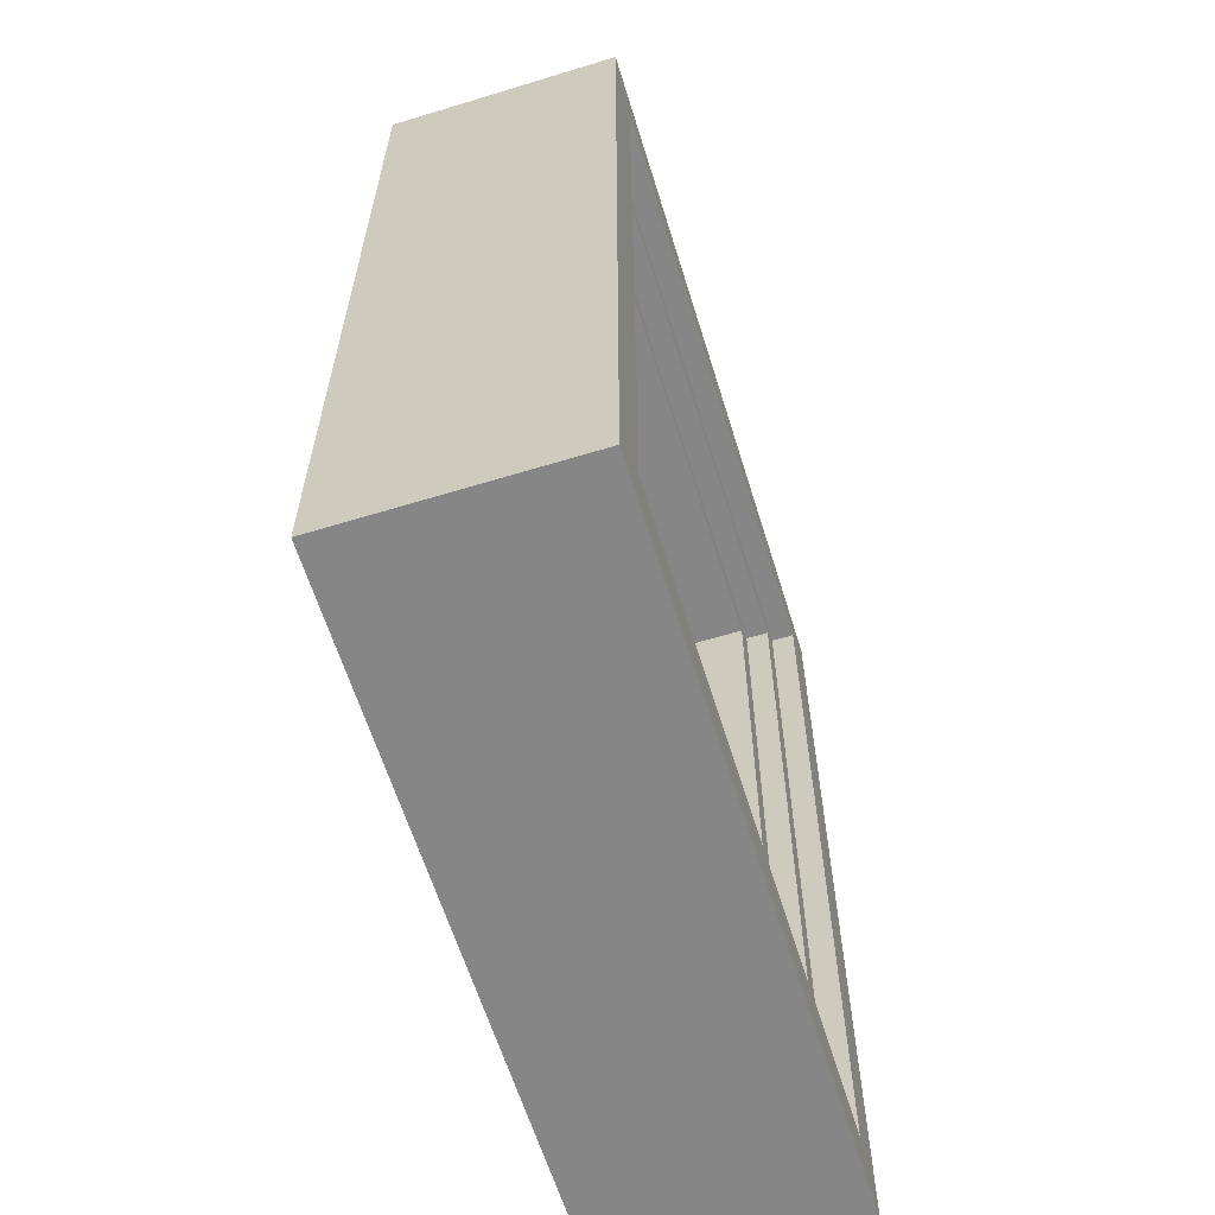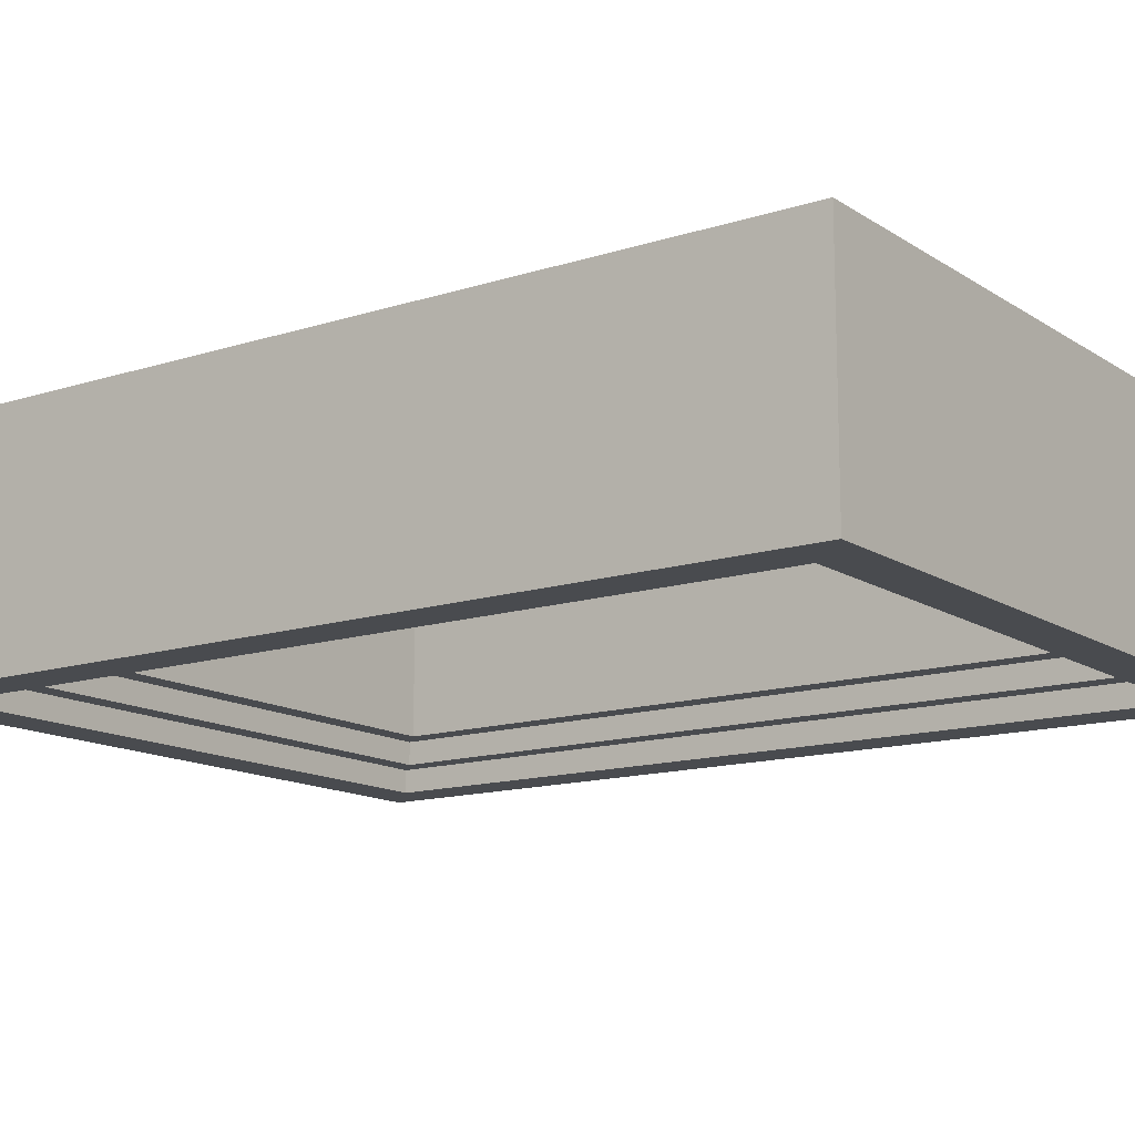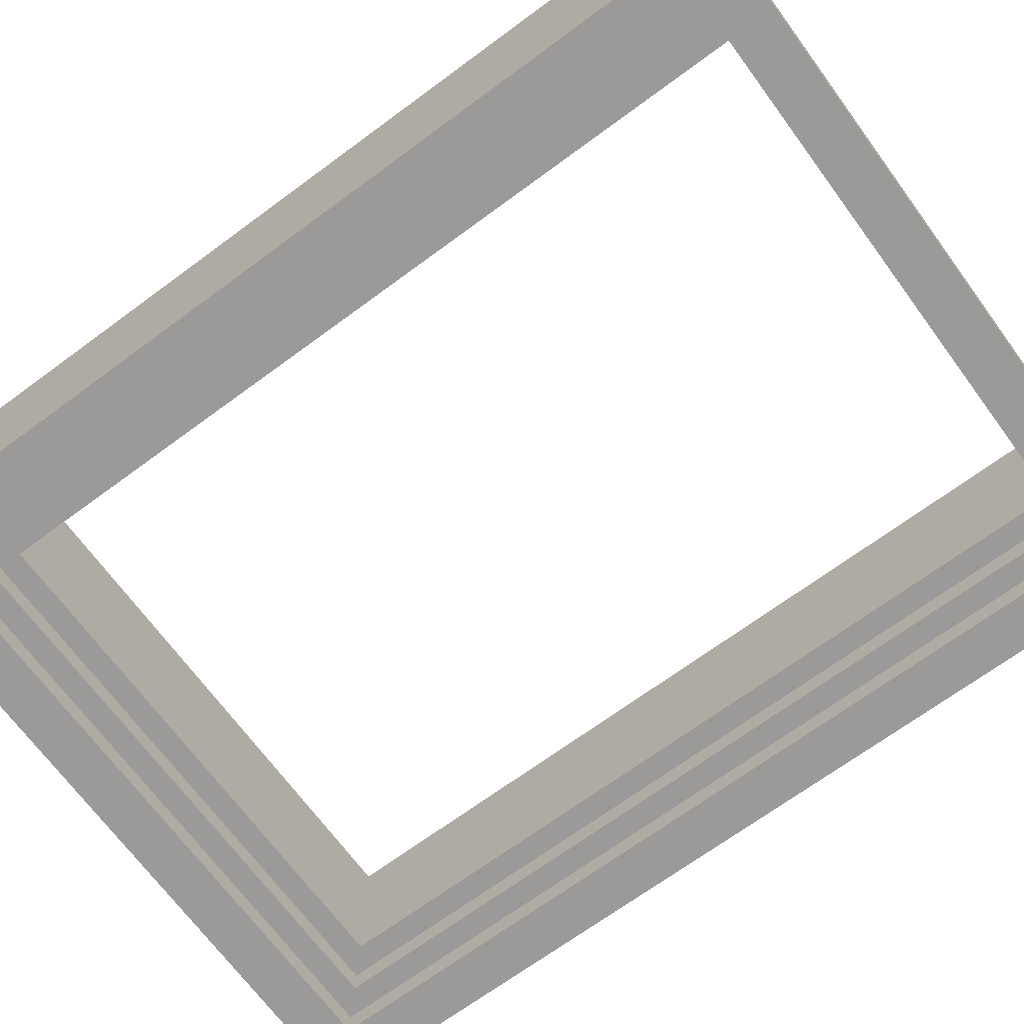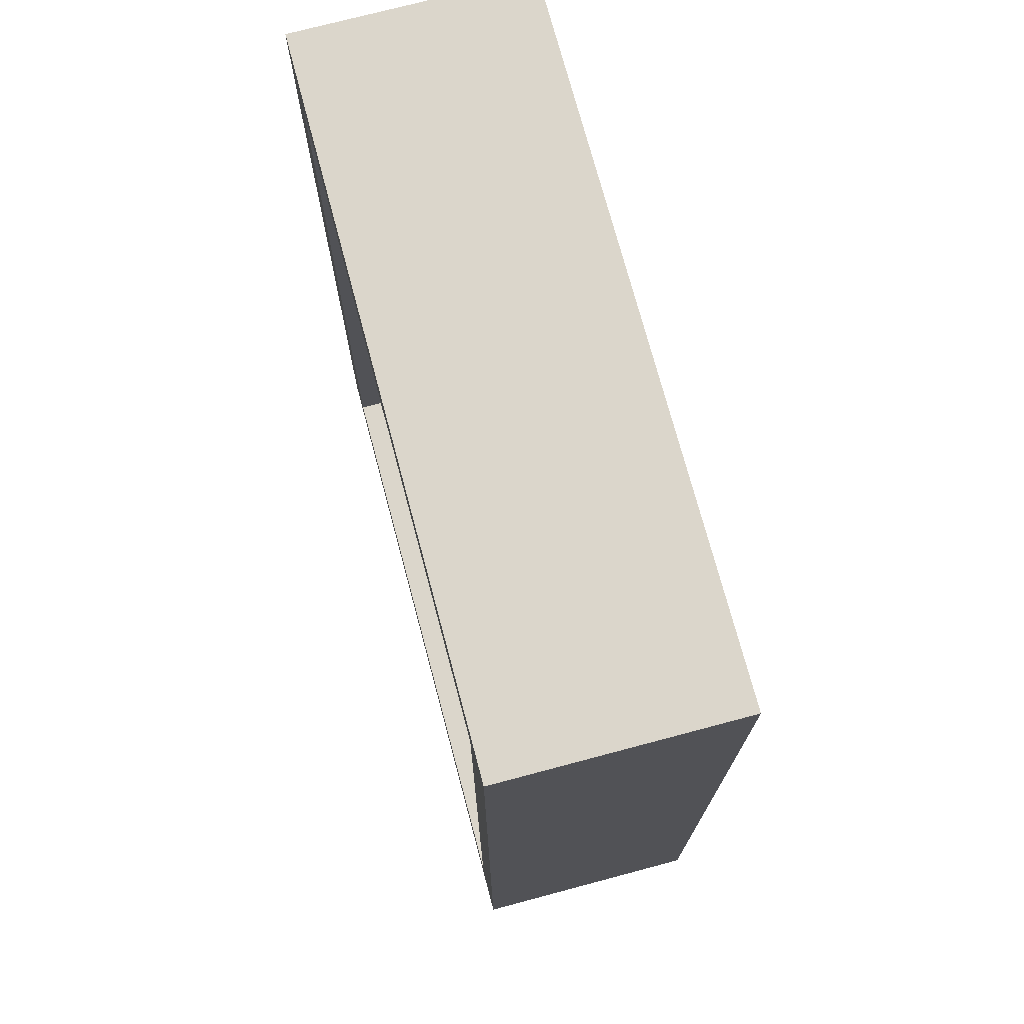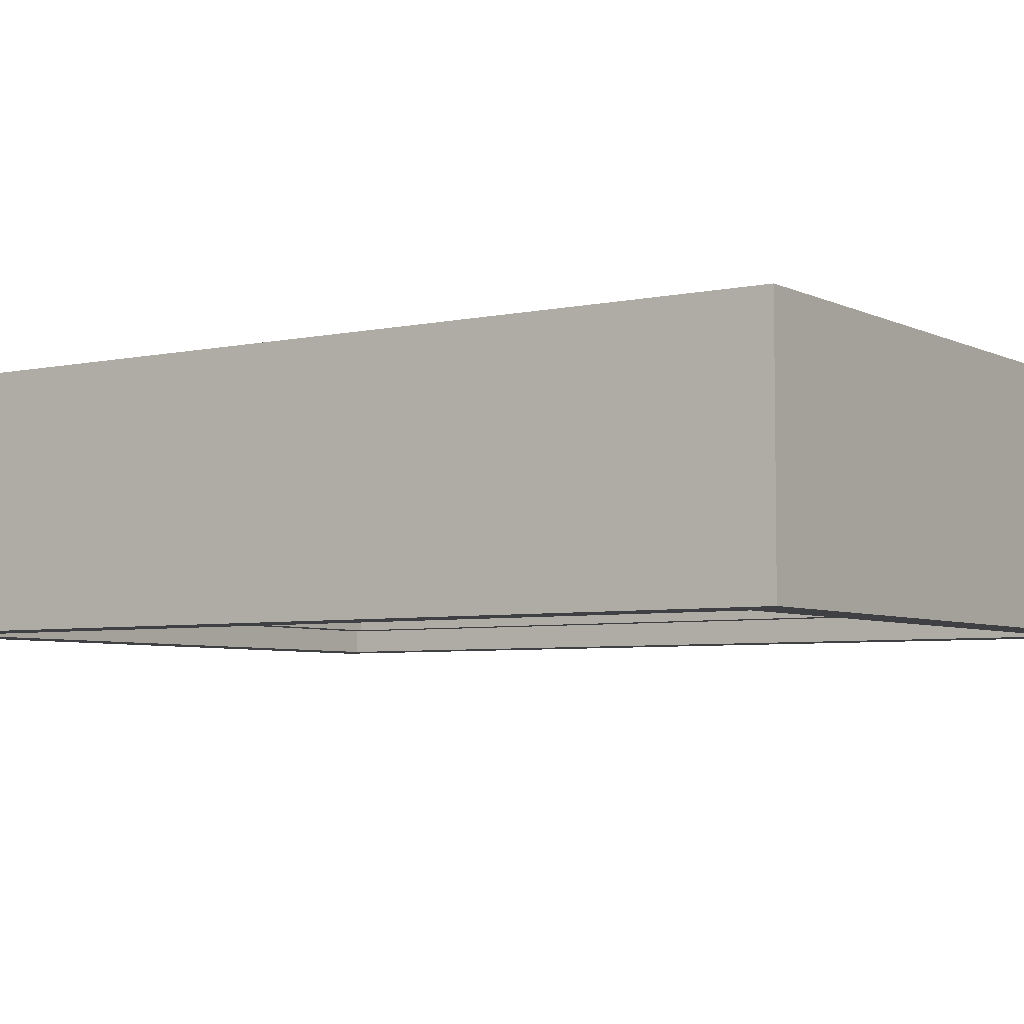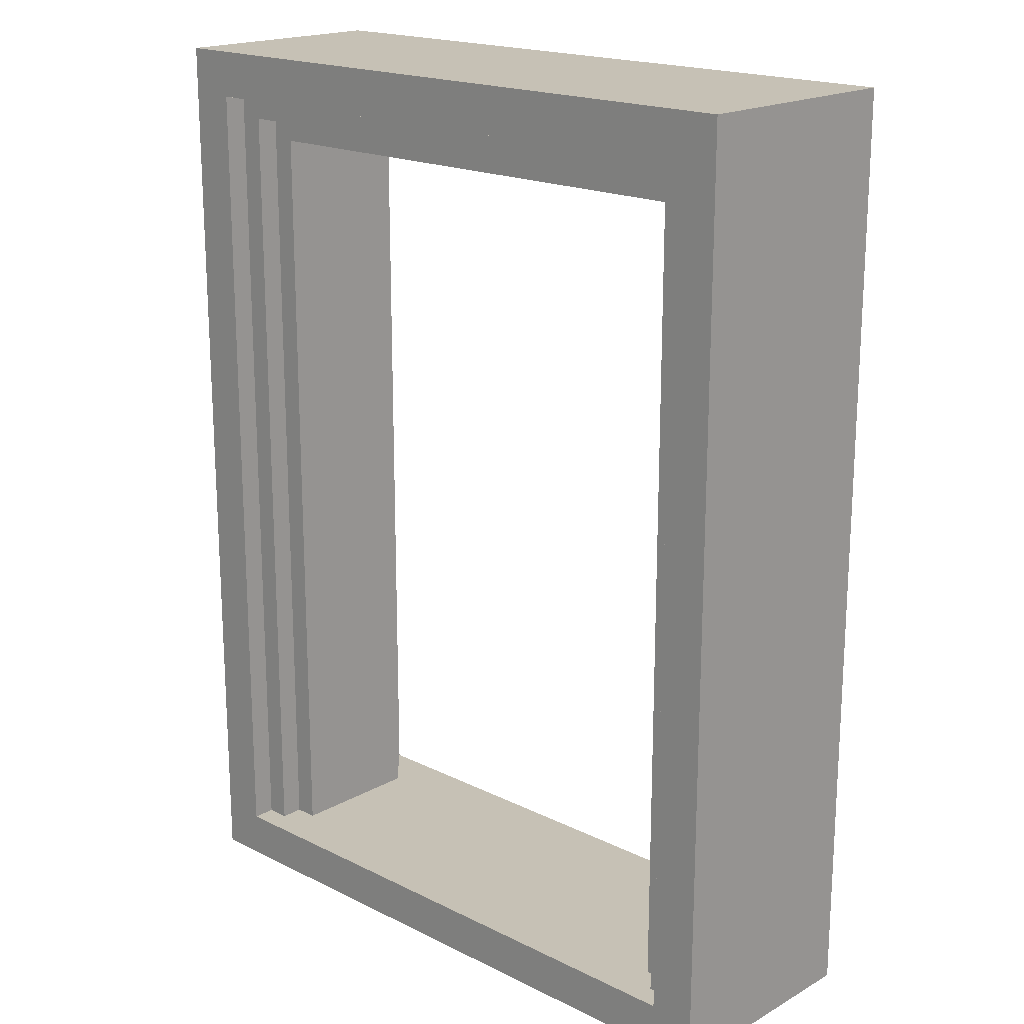
<metadata>
{"format":"obj","ext":"obj","renderer":"f3d","projection":"perspective","resolution":1024,"background":"white","views":[{"elev":-62.2,"azim":107.2,"up":"+Y"},{"elev":-13.7,"azim":-54.4,"up":"+Z"},{"elev":-69.5,"azim":-53.6,"up":"+Z"},{"elev":73.6,"azim":75.1,"up":"+Y"},{"elev":-5.1,"azim":-55.8,"up":"+Z"},{"elev":18.7,"azim":43.3,"up":"+Y"}]}
</metadata>
<code>
o
v -1.5 0 0.5
v -1.5 0 -0.5
v -1.5 4 0.5
v -1.5 4 -0.5
v 1.1 0.2 0.3
v 1.1 0.2 -0.3
v 1.1 3.6 0.3
v 1.1 3.6 -0.3
v 1.2 0.2 0.4
v 1.2 0.2 0.3
v 1.2 0.2 -0.3
v 1.2 0.2 -0.4
v 1.2 3.7 0.4
v 1.2 3.7 0.3
v 1.2 3.7 -0.3
v 1.2 3.7 -0.4
v 1.3 0.2 0.5
v 1.3 0.2 0.4
v 1.3 0.2 -0.4
v 1.3 0.2 -0.5
v 1.3 3.8 0.5
v 1.3 3.8 0.4
v 1.3 3.8 -0.4
v 1.3 3.8 -0.5
v -1.3 0.2 0.5
v -1.3 0.2 0.4
v -1.3 0.2 -0.4
v -1.3 0.2 -0.5
v -1.3 3.8 0.5
v -1.3 3.8 0.4
v -1.3 3.8 -0.4
v -1.3 3.8 -0.5
v -1.2 0.2 0.4
v -1.2 0.2 0.3
v -1.2 0.2 -0.3
v -1.2 0.2 -0.4
v -1.2 3.7 0.4
v -1.2 3.7 0.3
v -1.2 3.7 -0.3
v -1.2 3.7 -0.4
v -1.1 0.2 0.3
v -1.1 0.2 -0.3
v -1.1 3.6 0.3
v -1.1 3.6 -0.3
v 1.5 0 0.5
v 1.5 0 -0.5
v 1.5 4 0.5
v 1.5 4 -0.5
v -1.5 0 0.5
v -1.5 4 0.5
v -1.3 0.2 0.5
v -1.3 3.8 0.5
v 1.3 0.2 0.5
v 1.3 3.8 0.5
v 1.5 0 0.5
v 1.5 4 0.5
v -1.3 0.2 0.4
v -1.3 3.8 0.4
v -1.2 0.2 0.4
v -1.2 3.7 0.4
v 1.2 0.2 0.4
v 1.2 3.7 0.4
v 1.3 0.2 0.4
v 1.3 3.8 0.4
v -1.2 0.2 0.3
v -1.2 3.7 0.3
v -1.1 0.2 0.3
v -1.1 3.6 0.3
v 1.1 0.2 0.3
v 1.1 3.6 0.3
v 1.2 0.2 0.3
v 1.2 3.7 0.3
v -1.2 0.2 -0.3
v -1.2 3.7 -0.3
v -1.1 0.2 -0.3
v -1.1 3.6 -0.3
v 1.1 0.2 -0.3
v 1.1 3.6 -0.3
v 1.2 0.2 -0.3
v 1.2 3.7 -0.3
v -1.3 0.2 -0.4
v -1.3 3.8 -0.4
v -1.2 0.2 -0.4
v -1.2 3.7 -0.4
v 1.2 0.2 -0.4
v 1.2 3.7 -0.4
v 1.3 0.2 -0.4
v 1.3 3.8 -0.4
v -1.5 0 -0.5
v -1.5 4 -0.5
v -1.3 0.2 -0.5
v -1.3 3.8 -0.5
v 1.3 0.2 -0.5
v 1.3 3.8 -0.5
v 1.5 0 -0.5
v 1.5 4 -0.5
v -1.5 0 0.5
v 1.5 0 0.5
v -1.5 0 -0.5
v 1.5 0 -0.5
v -1.1 3.6 0.3
v 1.1 3.6 0.3
v -1.1 3.6 -0.3
v 1.1 3.6 -0.3
v -1.2 3.7 0.4
v 1.2 3.7 0.4
v -1.2 3.7 0.3
v 1.2 3.7 0.3
v -1.2 3.7 -0.3
v 1.2 3.7 -0.3
v -1.2 3.7 -0.4
v 1.2 3.7 -0.4
v -1.3 3.8 0.5
v 1.3 3.8 0.5
v -1.3 3.8 0.4
v 1.3 3.8 0.4
v -1.3 3.8 -0.4
v 1.3 3.8 -0.4
v -1.3 3.8 -0.5
v 1.3 3.8 -0.5
v -1.3 0.2 0.5
v 1.3 0.2 0.5
v -1.3 0.2 0.4
v -1.2 0.2 0.4
v 1.2 0.2 0.4
v 1.3 0.2 0.4
v -1.2 0.2 0.3
v -1.1 0.2 0.3
v 1.1 0.2 0.3
v 1.2 0.2 0.3
v -1.2 0.2 -0.3
v -1.1 0.2 -0.3
v 1.1 0.2 -0.3
v 1.2 0.2 -0.3
v -1.3 0.2 -0.4
v -1.2 0.2 -0.4
v 1.2 0.2 -0.4
v 1.3 0.2 -0.4
v -1.3 0.2 -0.5
v 1.3 0.2 -0.5
v -1.5 4 0.5
v 1.5 4 0.5
v -1.5 4 -0.5
v 1.5 4 -0.5
f 3 2 1
f 4 2 3
f 7 6 5
f 8 6 7
f 13 10 9
f 14 10 13
f 15 12 11
f 16 12 15
f 21 18 17
f 22 18 21
f 23 20 19
f 24 20 23
f 25 26 29
f 29 26 30
f 27 28 31
f 31 28 32
f 33 34 37
f 37 34 38
f 35 36 39
f 39 36 40
f 41 42 43
f 43 42 44
f 45 46 47
f 47 46 48
f 51 50 49
f 52 50 51
f 53 51 49
f 54 50 52
f 55 53 49
f 55 54 53
f 56 50 54
f 56 54 55
f 59 58 57
f 60 58 59
f 62 58 60
f 63 62 61
f 64 58 62
f 64 62 63
f 67 66 65
f 68 66 67
f 70 66 68
f 71 70 69
f 72 66 70
f 72 70 71
f 73 74 75
f 75 74 76
f 76 74 78
f 77 78 79
f 78 74 80
f 79 78 80
f 81 82 83
f 83 82 84
f 84 82 86
f 85 86 87
f 86 82 88
f 87 86 88
f 89 90 91
f 91 90 92
f 89 91 93
f 92 90 94
f 89 93 95
f 93 94 95
f 94 90 96
f 95 94 96
f 99 98 97
f 100 98 99
f 103 102 101
f 104 102 103
f 107 106 105
f 108 106 107
f 111 110 109
f 112 110 111
f 115 114 113
f 116 114 115
f 119 118 117
f 120 118 119
f 121 122 123
f 123 122 124
f 124 122 125
f 125 122 126
f 124 125 127
f 127 125 128
f 128 125 129
f 129 125 130
f 128 129 132
f 132 129 133
f 131 132 136
f 133 134 136
f 132 133 136
f 136 134 137
f 136 137 139
f 137 138 139
f 135 136 139
f 139 138 140
f 141 142 143
f 143 142 144

</code>
